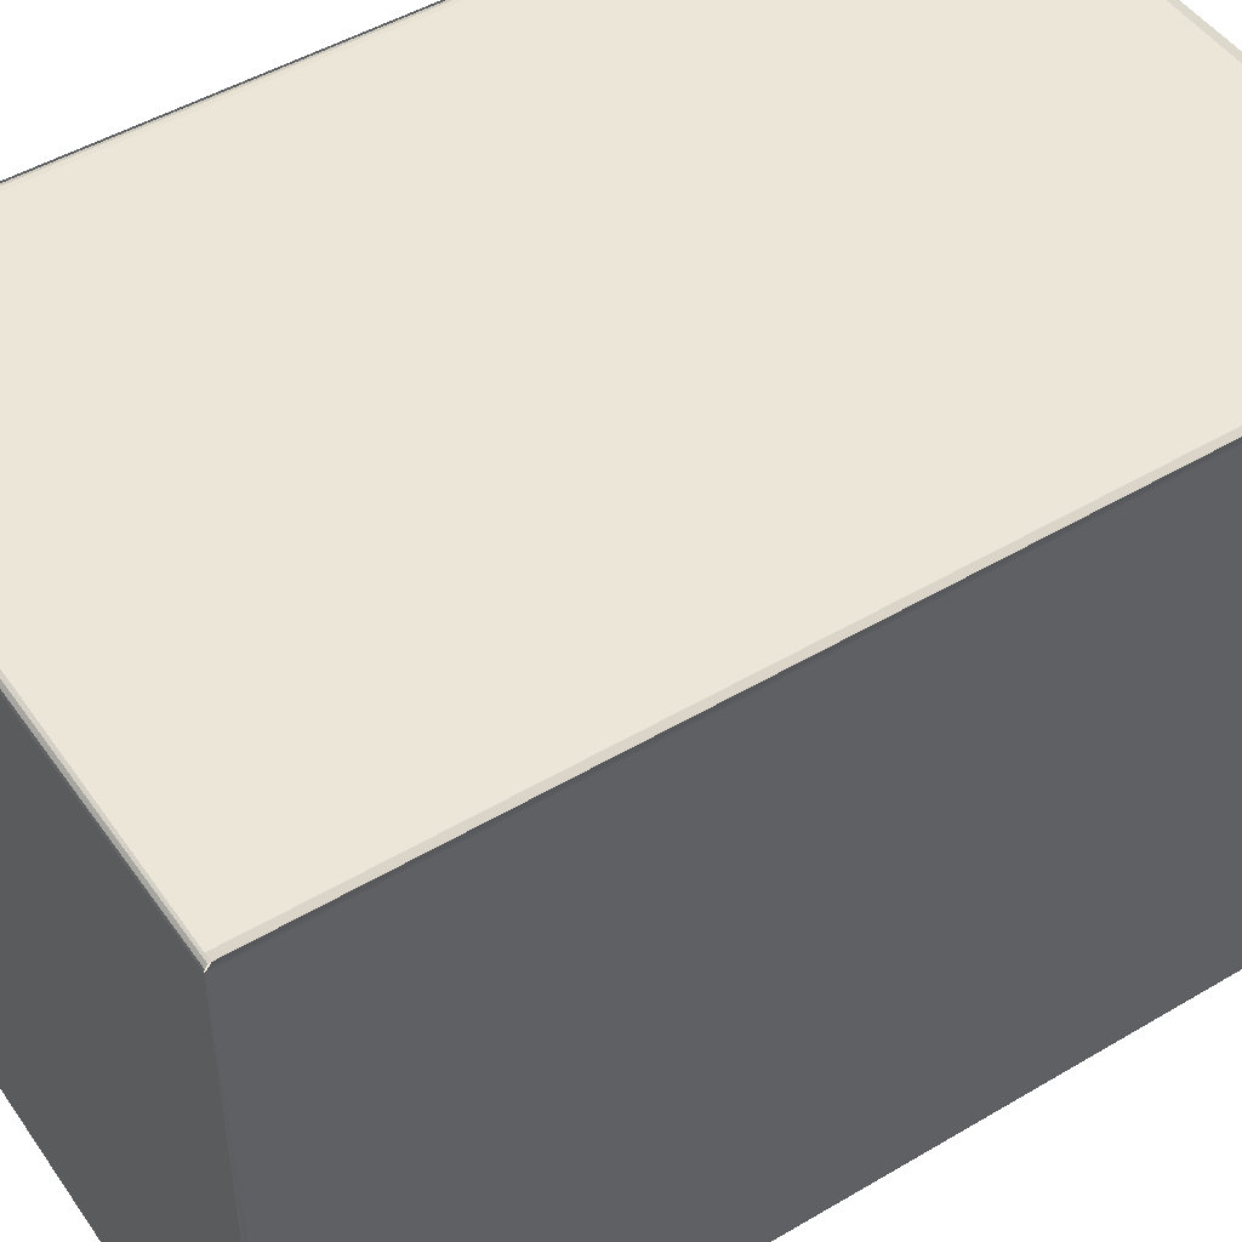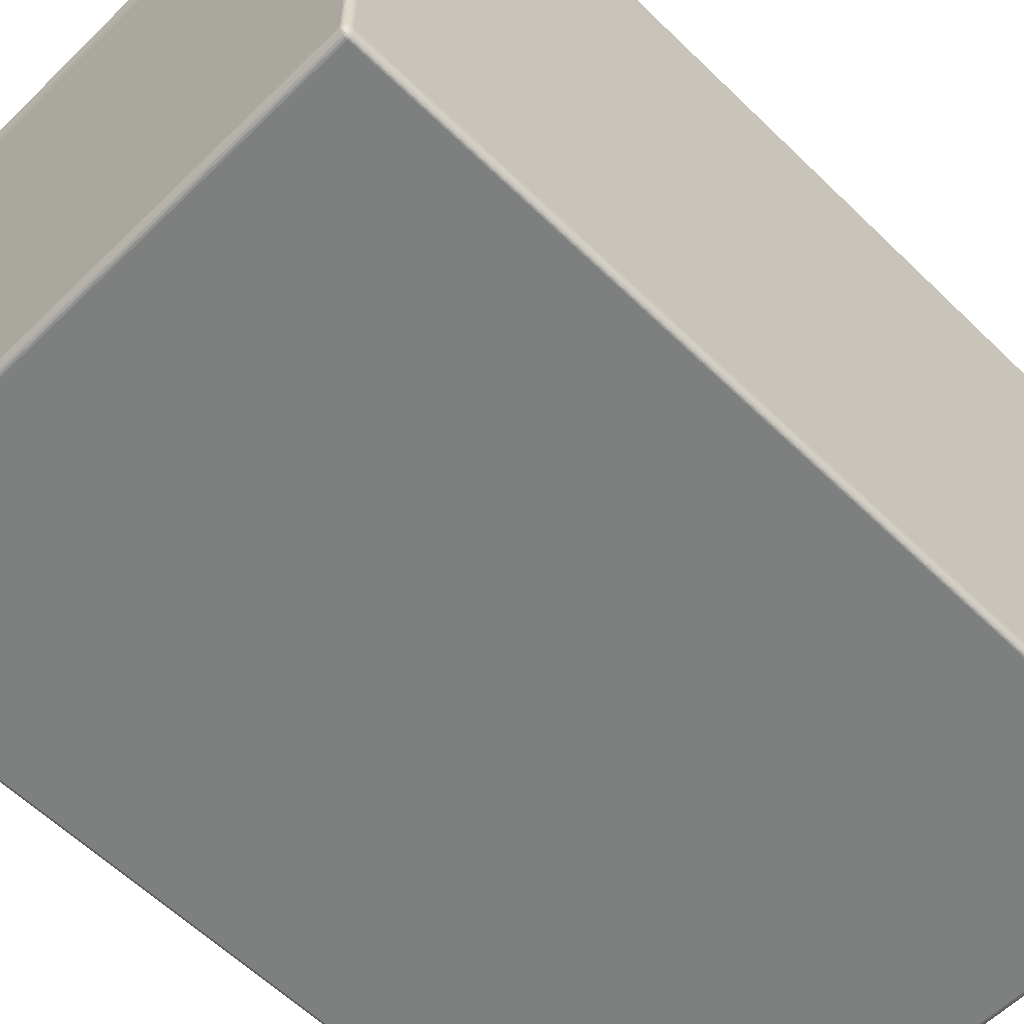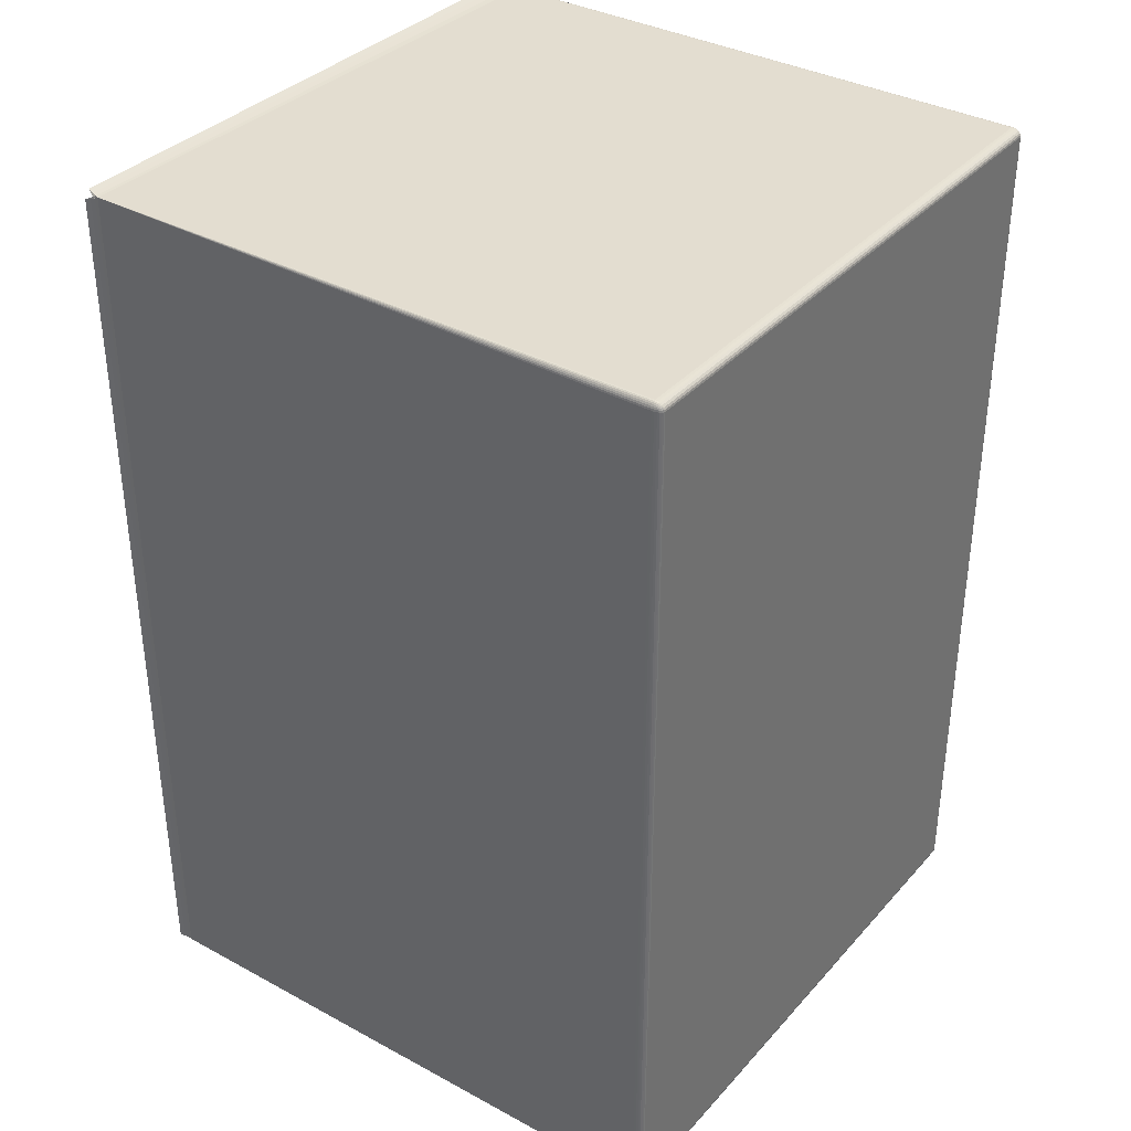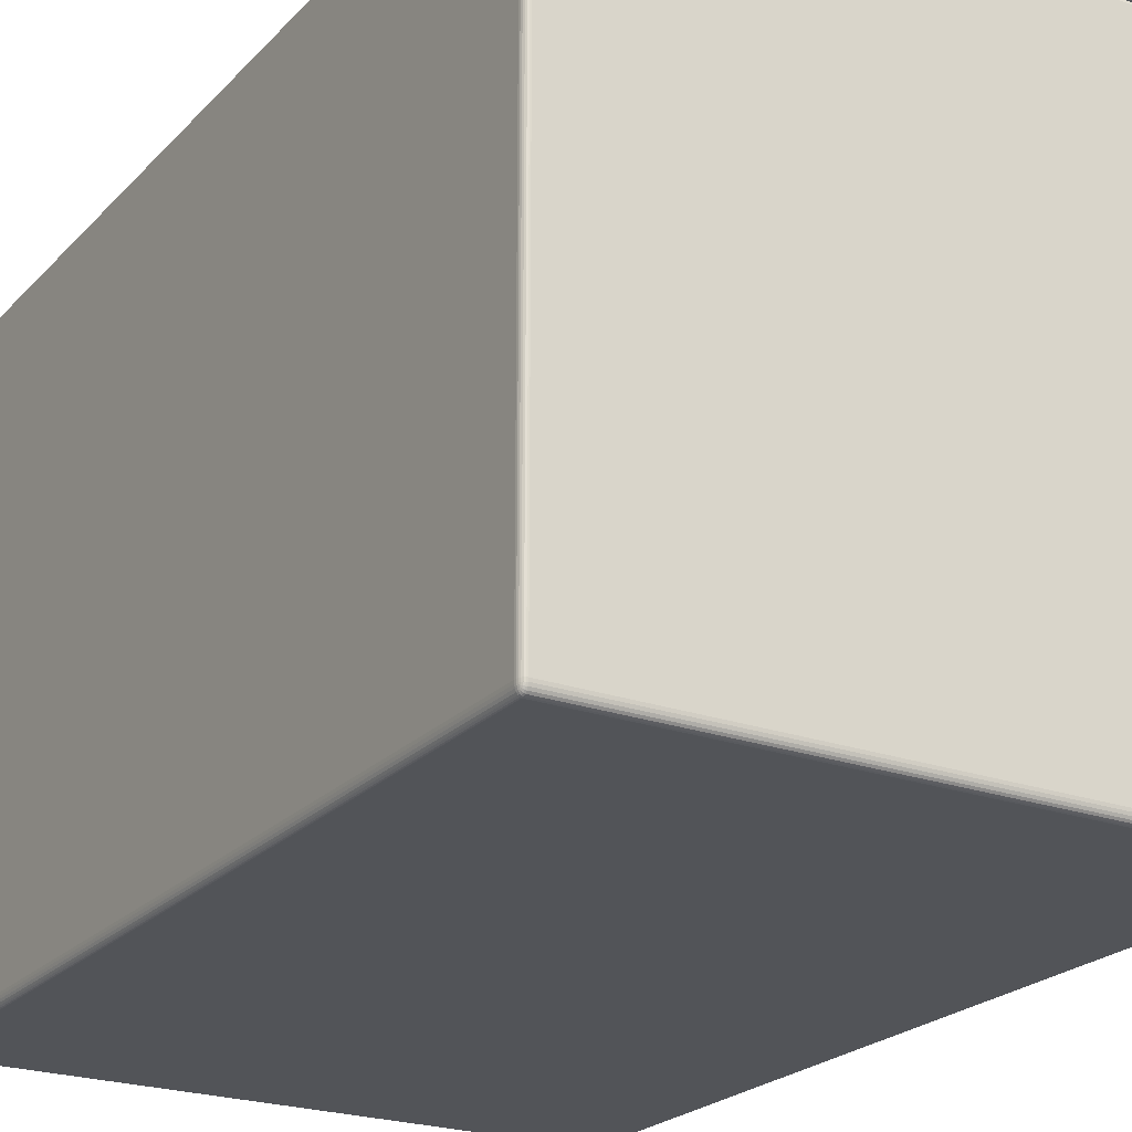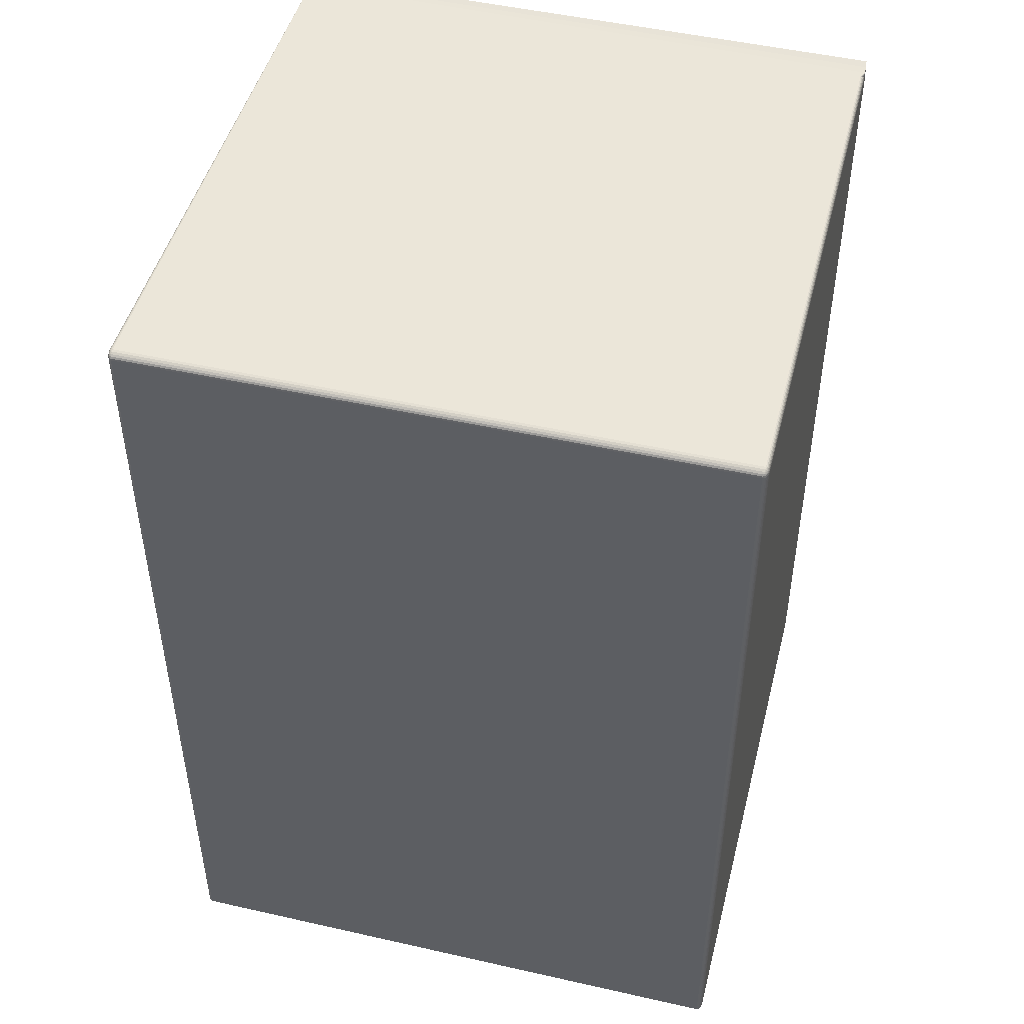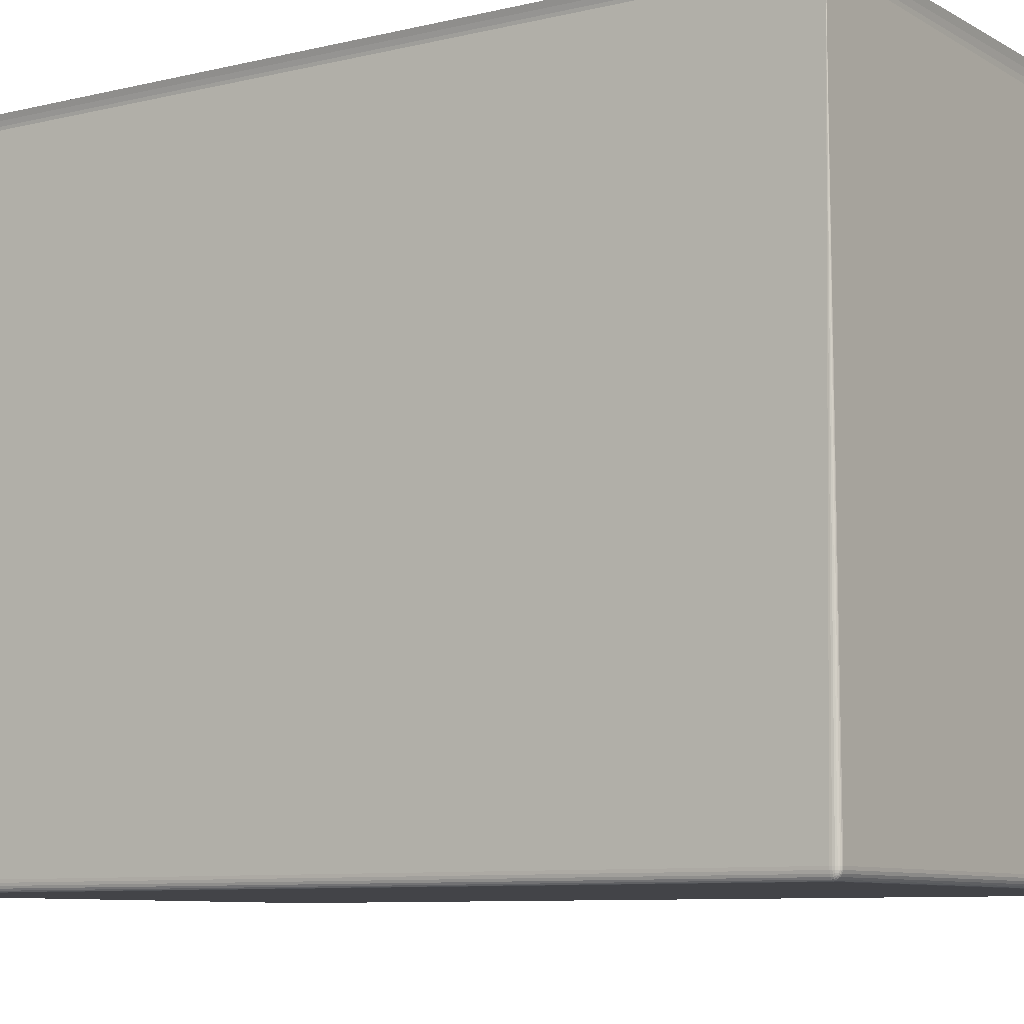
<metadata>
{"format":"obj","ext":"obj","renderer":"f3d","projection":"perspective","resolution":1024,"background":"white","views":[{"elev":48.5,"azim":-123.4,"up":"+Y"},{"elev":-59.6,"azim":45.1,"up":"+Y"},{"elev":35.6,"azim":-54.3,"up":"+Z"},{"elev":-23.0,"azim":148.8,"up":"+Y"},{"elev":47.3,"azim":14.3,"up":"+Z"},{"elev":-8.2,"azim":-55.9,"up":"+Y"}]}
</metadata>
<code>
g Cube
v 0.9008 1.526 -1.343
v 0.9013 1.53 -1.382
v 0.9031 1.54 -1.418
v 0.9059 1.557 -1.448
v 0.9095 1.579 -1.472
v 0.9137 1.604 -1.487
v 0.9182 1.632 -1.492
v 0.9779 1.992 -1.492
v 0.9779 1.992 1.482
v 0.9182 1.632 1.482
v 0.9137 1.604 1.477
v 0.9095 1.579 1.462
v 0.9059 1.557 1.439
v 0.9031 1.54 1.408
v 0.9013 1.53 1.372
v 0.9008 1.526 1.333
v -0.9817 1.994 -1.465
v -0.8712 1.809 -0.1721
v -0.8649 1.804 -0.1363
v -0.8527 1.799 -0.1029
v -0.8354 1.795 -0.07423
v -0.8141 1.792 -0.05223
v -0.7904 1.79 -0.0384
v -0.7657 1.789 -0.03368
v 0.7829 1.781 -0.03368
v 0.8075 1.782 -0.03839
v 0.8313 1.784 -0.0522
v 0.8526 1.786 -0.07416
v 0.8699 1.79 -0.1028
v 0.8822 1.795 -0.1361
v 0.8886 1.8 -0.1719
v 1.003 1.977 -1.465
v 1.006 0.03257 -1.48
v 1.006 1.962 -1.48
v 1.006 1.983 -1.465
v 1.006 1.983 1.455
v 1.006 1.962 1.471
v 1.006 0.03257 1.471
v 1.006 1.95 -1.502
v 1.006 1.95 -1.502
v 1 2.012 1.484
v 0.8971 1.825 0.3021
v 0.8887 1.816 0.2404
v 0.8748 1.806 0.1828
v 0.8562 1.799 0.1333
v 0.8344 1.793 0.09532
v 0.8108 1.789 0.07136
v 0.787 1.787 0.06308
v -0.7695 1.784 0.05271
v -0.7935 1.785 0.06072
v -0.8172 1.789 0.08451
v -0.839 1.795 0.1225
v -0.8575 1.803 0.172
v -0.8713 1.812 0.2297
v -0.8797 1.821 0.2917
v -0.9789 2.005 1.461
v -0.9936 0.03257 1.471
v -0.9936 1.983 1.495
v -0.9936 1.983 1.495
v -0.9936 1.983 -1.505
v -0.9936 1.983 -1.505
v -0.9936 0.03257 -1.48
v -0.9773 0 -1.48
v 0.9901 0 -1.48
v 0.9901 0 1.471
v -0.9773 0 1.471
v 0.9901 0.03257 1.495
v 0.9901 1.93 1.495
v -0.9936 1.983 1.495
v -0.9936 1.983 1.495
v -0.9773 0.03257 1.495
v 0.9901 1.93 -1.505
v -0.9936 1.983 -1.505
v -0.9901 1.989 -1.502
v 1.005 1.966 -1.493
v 1.004 1.976 -1.48
v 1.002 2.009 1.505
v 1.005 1.982 1.5
v 1.006 1.954 1.496
v 0.9373 2.021 -1.492
v 0.9373 2.021 1.482
v 0.9537 2.019 1.482
v 0.9537 2.019 -1.492
v 0.9677 2.013 1.482
v 0.9677 2.013 -1.492
v 0.9771 2.003 1.482
v 0.9771 2.003 -1.492
v 1.006 1.954 1.496
v -0.9899 1.993 1.496
v -0.9866 1.993 -1.493
v -0.9836 1.995 -1.48
v -0.9858 2.009 1.5
v -0.9819 2.029 1.505
v -0.9957 1.992 1.49
v -0.9957 1.992 -1.5
v -1 2.006 1.486
v -1 2.006 -1.496
v -1.006 2.022 1.483
v -1.006 2.022 -1.493
v -0.9767 2.013 1.482
v -0.9767 2.013 -1.492
v 0.9901 0.03257 -1.505
v 0.9943 0.03257 -1.504
v 0.9945 0.02388 -1.503
v 0.9901 0.02414 -1.504
v 0.9982 0.03257 -1.502
v 0.9983 0.02402 -1.501
v 1.002 0.03257 -1.498
v 1.001 0.02419 -1.497
v 0.9944 0.01622 -1.501
v 0.9901 0.01628 -1.502
v 0.9979 0.01706 -1.499
v 1 0.01774 -1.496
v 0.9943 0.0103 -1.497
v 0.9901 0.00954 -1.498
v 0.9975 0.01207 -1.496
v 0.9995 0.01376 -1.495
v 1.006 0.02414 -1.48
v 1.005 0.02381 -1.487
v 1.006 0.03257 -1.487
v 1.004 0.01628 -1.48
v 1.004 0.01623 -1.487
v 1.002 0.00954 -1.48
v 1.001 0.01032 -1.487
v 1.004 0.02397 -1.493
v 1.004 0.03257 -1.493
v 1.002 0.01705 -1.492
v 1 0.01207 -1.492
v 0.9901 0.00111 -1.487
v 0.9944 0.00243 -1.487
v 0.9943 0.00111 -1.48
v 0.9901 0.00436 -1.493
v 0.9944 0.00572 -1.493
v 0.9983 0.00574 -1.487
v 0.9982 0.00436 -1.48
v 0.9979 0.0085 -1.492
v 0.9901 0.02414 1.494
v 0.9944 0.02381 1.493
v 0.9943 0.03257 1.494
v 0.9901 0.01628 1.492
v 0.9944 0.01623 1.491
v 0.9901 0.00954 1.488
v 0.9943 0.01032 1.487
v 0.9983 0.02397 1.491
v 0.9982 0.03257 1.492
v 0.9979 0.01705 1.489
v 0.9975 0.01207 1.486
v 1.001 0.02419 1.487
v 1.002 0.03257 1.488
v 1 0.01774 1.486
v 0.9995 0.01376 1.485
v 0.9943 0.00111 1.471
v 0.9945 0.00243 1.477
v 0.9901 0.00111 1.477
v 0.9982 0.00436 1.471
v 0.9983 0.00572 1.477
v 1.002 0.00954 1.471
v 1.001 0.0103 1.477
v 0.9944 0.00574 1.483
v 0.9901 0.00436 1.483
v 0.9979 0.0085 1.482
v 1 0.01207 1.482
v 1.006 0.03257 1.477
v 1.005 0.02388 1.477
v 1.006 0.02414 1.471
v 1.004 0.03257 1.483
v 1.004 0.02402 1.483
v 1.004 0.01622 1.477
v 1.004 0.01628 1.471
v 1.002 0.01706 1.482
v -0.9931 0.03257 -1.487
v -0.9924 0.02388 -1.487
v -0.9931 0.02414 -1.48
v -0.9914 0.03257 -1.493
v -0.9908 0.02402 -1.493
v -0.9889 0.03257 -1.498
v -0.9885 0.02419 -1.497
v -0.9908 0.01622 -1.487
v -0.9914 0.01628 -1.48
v -0.9894 0.01706 -1.492
v -0.9876 0.01774 -1.496
v -0.9885 0.0103 -1.487
v -0.9889 0.00954 -1.48
v -0.9876 0.01207 -1.492
v -0.9867 0.01376 -1.495
v -0.9773 0.03257 -1.505
v -0.9773 0.02414 -1.504
v -0.9817 0.02381 -1.503
v -0.9816 0.03257 -1.504
v -0.9773 0.01628 -1.502
v -0.9816 0.01623 -1.501
v -0.9773 0.00954 -1.498
v -0.9815 0.01032 -1.497
v -0.9855 0.02397 -1.501
v -0.9855 0.03257 -1.502
v -0.9851 0.01705 -1.499
v -0.9848 0.01207 -1.496
v -0.9816 0.00111 -1.48
v -0.9817 0.00243 -1.487
v -0.9773 0.00111 -1.487
v -0.9855 0.00436 -1.48
v -0.9855 0.00572 -1.487
v -0.9816 0.00574 -1.493
v -0.9773 0.00436 -1.493
v -0.9851 0.0085 -1.492
v -0.9931 0.02414 1.471
v -0.9924 0.02381 1.477
v -0.9931 0.03257 1.477
v -0.9914 0.01628 1.471
v -0.9908 0.01623 1.477
v -0.9889 0.00954 1.471
v -0.9885 0.01032 1.477
v -0.9908 0.02397 1.483
v -0.9914 0.03257 1.483
v -0.9894 0.01705 1.482
v -0.9876 0.01207 1.482
v -0.9885 0.02419 1.487
v -0.9889 0.03257 1.488
v -0.9876 0.01774 1.486
v -0.9867 0.01376 1.485
v -0.9773 0.00111 1.477
v -0.9817 0.00243 1.477
v -0.9816 0.00111 1.471
v -0.9773 0.00436 1.483
v -0.9816 0.00572 1.483
v -0.9773 0.00954 1.488
v -0.9815 0.0103 1.487
v -0.9855 0.00574 1.477
v -0.9855 0.00436 1.471
v -0.9851 0.0085 1.482
v -0.9848 0.01207 1.486
v -0.9816 0.03257 1.494
v -0.9817 0.02388 1.493
v -0.9773 0.02414 1.494
v -0.9855 0.03257 1.492
v -0.9855 0.02402 1.491
v -0.9816 0.01622 1.491
v -0.9773 0.01628 1.492
v -0.9851 0.01706 1.489
v 1.006 1.954 -1.487
v 1.004 1.946 -1.493
v 1.002 1.939 -1.498
v 0.9982 1.934 -1.502
v 0.9943 1.931 -1.504
v 0.9943 1.931 1.494
v 0.9982 1.934 1.492
v 1.002 1.939 1.488
v 1.004 1.946 1.483
v 1.006 1.954 1.477
v -0.9936 1.983 -1.505
v -0.9936 1.983 -1.505
v -0.9936 1.983 -1.505
v -0.9936 1.983 -1.505
v -0.9936 1.983 -1.505
v -0.9936 1.983 -1.505
v -0.9936 1.983 1.495
v -0.9936 1.983 1.495
v -0.9936 1.983 1.495
v -0.9936 1.983 1.495
v -0.9936 1.983 1.495
f 1 2 3 4 5 6 7 8 9 10 11 12 13 14 15 16
f 17 18 19 20 21 22 23 24 25 26 27 28 29 30 31 32
f 33 34 35 36 37 38
f 34 39 40 35
f 41 42 43 44 45 46 47 48 49 50 51 52 53 54 55 56
f 57 58 59 60 61 62
f 63 64 65 66
f 67 68 69 70 71
f 39 72 73 74 40
f 40 75 35
f 75 76 35
f 76 32 35
f 41 77 36
f 77 78 36
f 78 79 36
f 80 81 82 83
f 83 82 84 85
f 85 84 86 87
f 87 86 9 8
f 69 68 88 79 89
f 40 74 90 75
f 75 90 91 76
f 76 91 17 32
f 79 88 37 36
f 89 79 78 92
f 92 78 77 93
f 93 77 41 56
f 60 59 94 95
f 95 94 96 97
f 97 96 98 99
f 99 98 100 101
f 100 81 80 101
f 102 103 104 105
f 103 106 107 104
f 106 108 109 107
f 105 104 110 111
f 104 107 112 110
f 107 109 113 112
f 111 110 114 115
f 110 112 116 114
f 112 113 117 116
f 33 118 119 120
f 118 121 122 119
f 121 123 124 122
f 120 119 125 126
f 119 122 127 125
f 122 124 128 127
f 126 125 109 108
f 125 127 113 109
f 127 128 117 113
f 64 129 130 131
f 129 132 133 130
f 132 115 114 133
f 131 130 134 135
f 130 133 136 134
f 133 114 116 136
f 135 134 124 123
f 134 136 128 124
f 136 116 117 128
f 67 137 138 139
f 137 140 141 138
f 140 142 143 141
f 139 138 144 145
f 138 141 146 144
f 141 143 147 146
f 145 144 148 149
f 144 146 150 148
f 146 147 151 150
f 65 152 153 154
f 152 155 156 153
f 155 157 158 156
f 154 153 159 160
f 153 156 161 159
f 156 158 162 161
f 160 159 143 142
f 159 161 147 143
f 161 162 151 147
f 38 163 164 165
f 163 166 167 164
f 166 149 148 167
f 165 164 168 169
f 164 167 170 168
f 167 148 150 170
f 169 168 158 157
f 168 170 162 158
f 170 150 151 162
f 62 171 172 173
f 171 174 175 172
f 174 176 177 175
f 173 172 178 179
f 172 175 180 178
f 175 177 181 180
f 179 178 182 183
f 178 180 184 182
f 180 181 185 184
f 186 187 188 189
f 187 190 191 188
f 190 192 193 191
f 189 188 194 195
f 188 191 196 194
f 191 193 197 196
f 195 194 177 176
f 194 196 181 177
f 196 197 185 181
f 63 198 199 200
f 198 201 202 199
f 201 183 182 202
f 200 199 203 204
f 199 202 205 203
f 202 182 184 205
f 204 203 193 192
f 203 205 197 193
f 205 184 185 197
f 57 206 207 208
f 206 209 210 207
f 209 211 212 210
f 208 207 213 214
f 207 210 215 213
f 210 212 216 215
f 214 213 217 218
f 213 215 219 217
f 215 216 220 219
f 66 221 222 223
f 221 224 225 222
f 224 226 227 225
f 223 222 228 229
f 222 225 230 228
f 225 227 231 230
f 229 228 212 211
f 228 230 216 212
f 230 231 220 216
f 71 232 233 234
f 232 235 236 233
f 235 218 217 236
f 234 233 237 238
f 233 236 239 237
f 236 217 219 239
f 238 237 227 226
f 237 239 231 227
f 239 219 220 231
f 34 240 39
f 240 241 39
f 241 242 39
f 242 243 39
f 243 244 39
f 244 72 39
f 68 245 88
f 245 246 88
f 246 247 88
f 247 248 88
f 248 249 88
f 249 37 88
f 63 66 223 198
f 198 223 229 201
f 201 229 211 183
f 183 211 209 179
f 179 209 206 173
f 173 206 57 62
f 64 63 200 129
f 129 200 204 132
f 132 204 192 115
f 115 192 190 111
f 111 190 187 105
f 105 187 186 102
f 66 65 154 221
f 221 154 160 224
f 224 160 142 226
f 226 142 140 238
f 238 140 137 234
f 234 137 67 71
f 65 64 131 152
f 152 131 135 155
f 155 135 123 157
f 157 123 121 169
f 169 121 118 165
f 165 118 33 38
f 62 61 250 171
f 171 250 251 174
f 174 251 252 176
f 176 252 253 195
f 195 253 254 189
f 189 254 255 186
f 58 57 208 256
f 256 208 214 257
f 257 214 218 258
f 258 218 235 259
f 259 235 232 260
f 260 232 71 70
f 102 72 244 103
f 103 244 243 106
f 106 243 242 108
f 108 242 241 126
f 126 241 240 120
f 120 240 34 33
f 68 67 139 245
f 245 139 145 246
f 246 145 149 247
f 247 149 166 248
f 248 166 163 249
f 249 163 38 37
f 186 255 73 72 102

</code>
